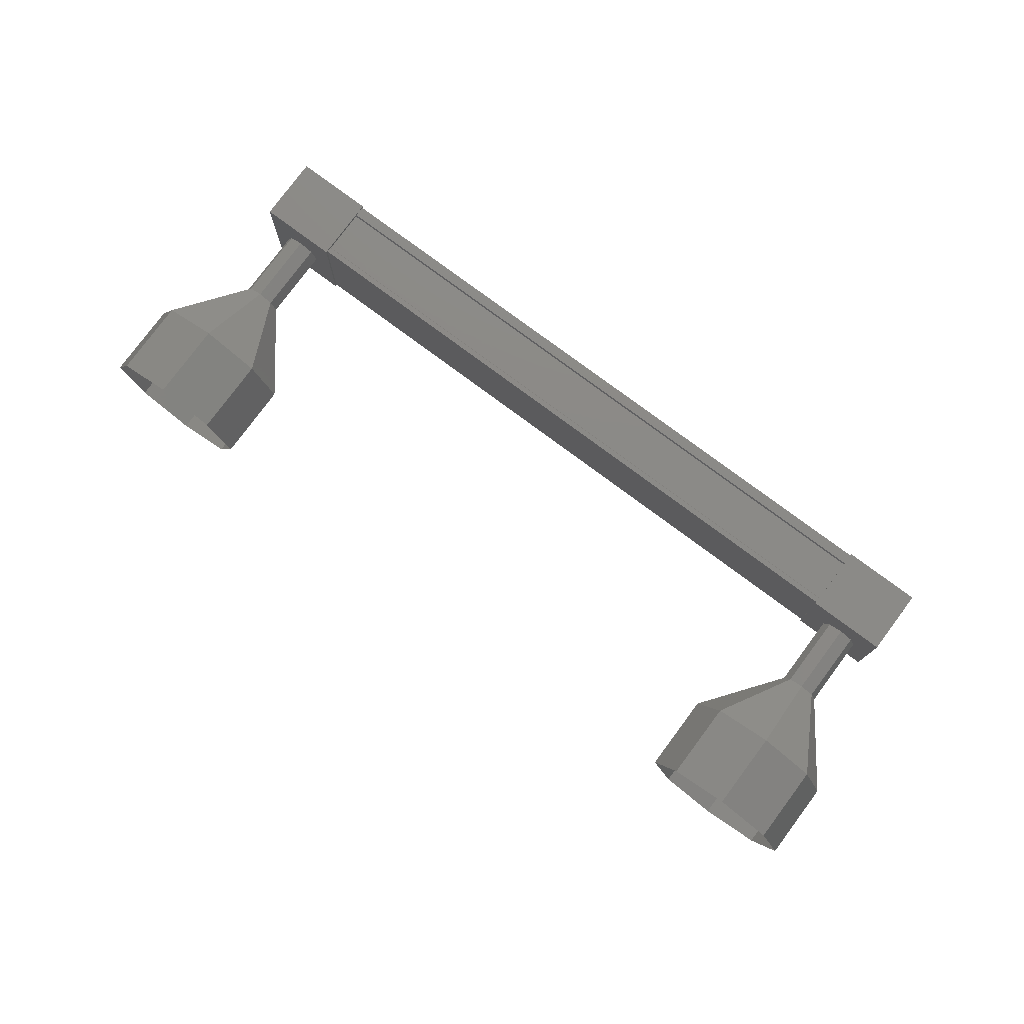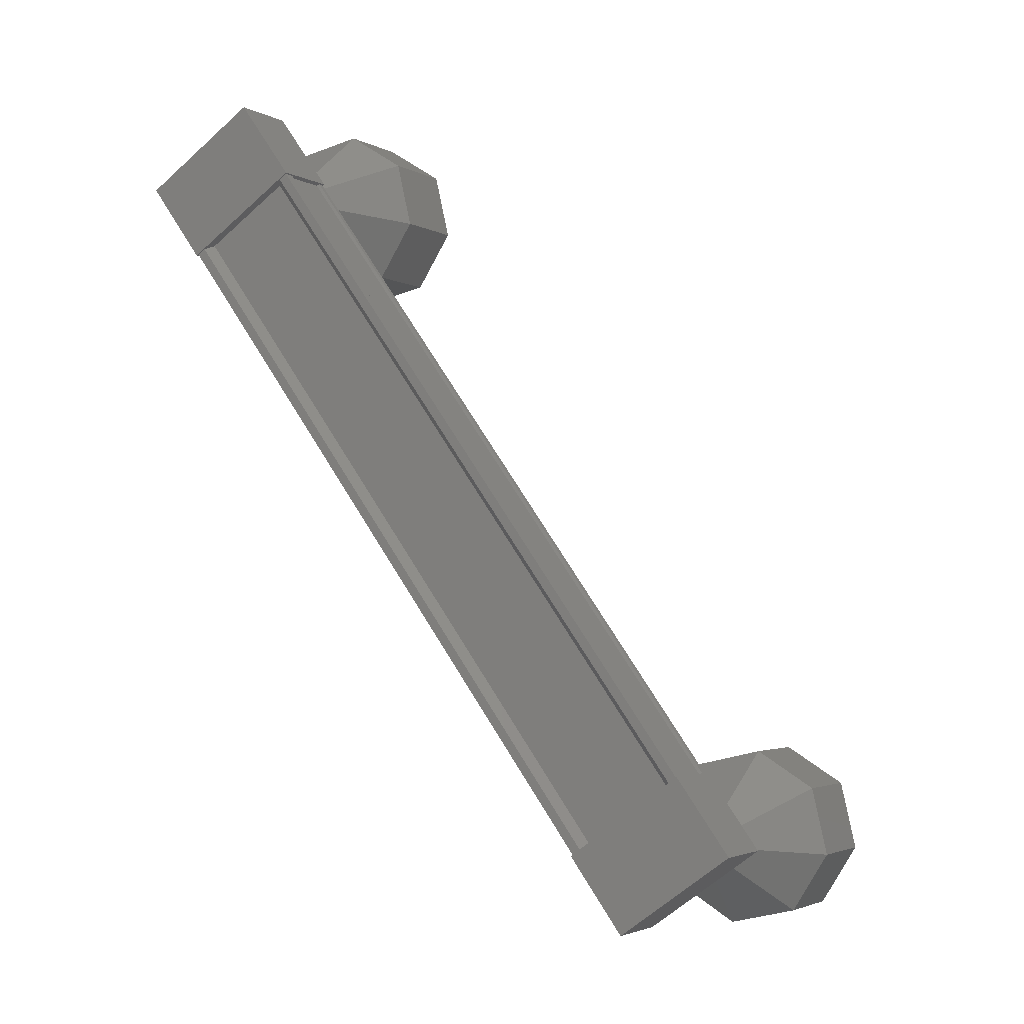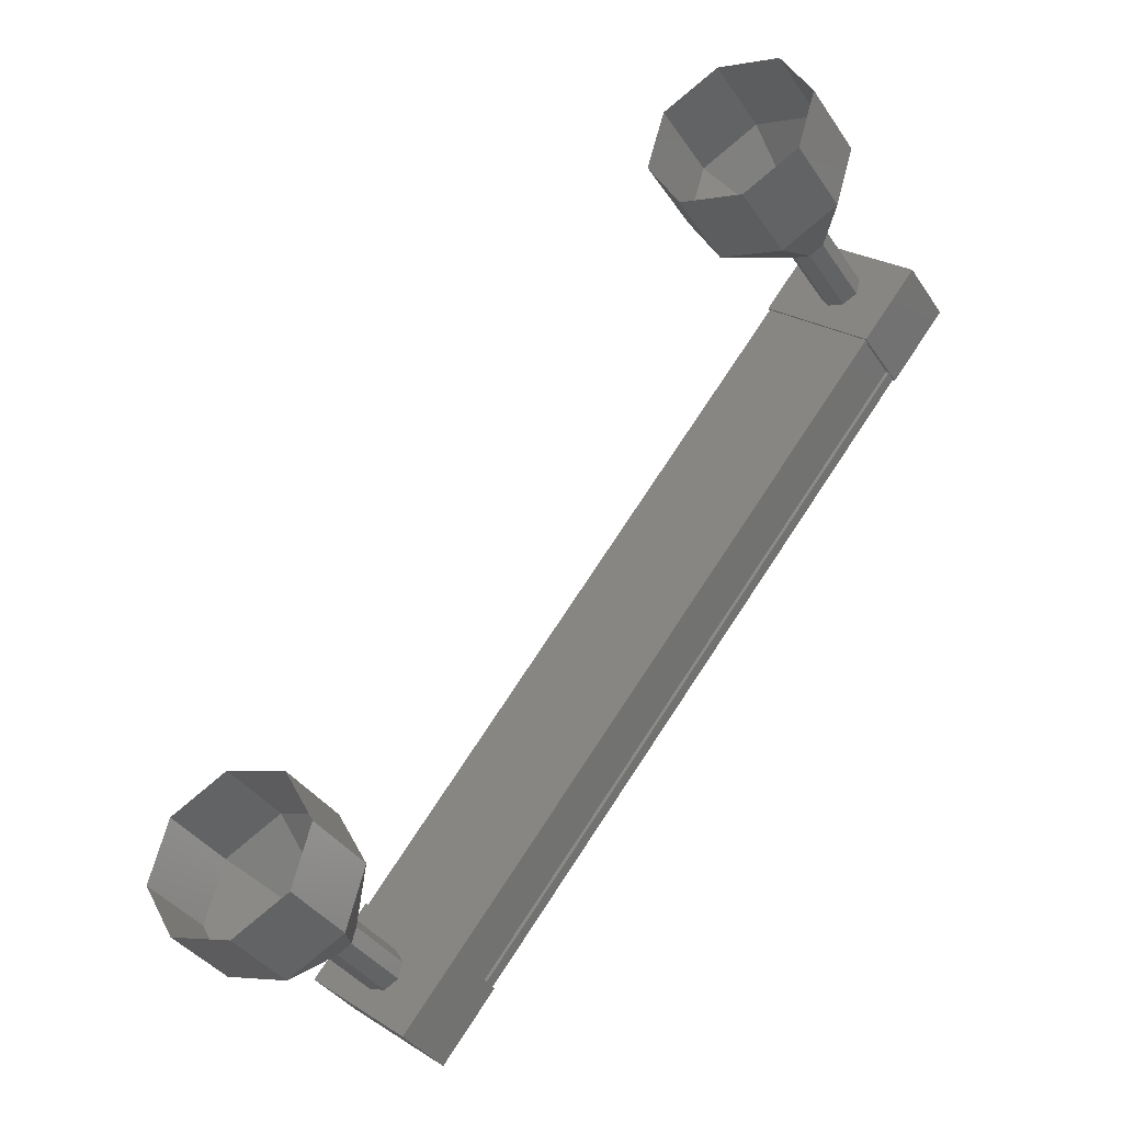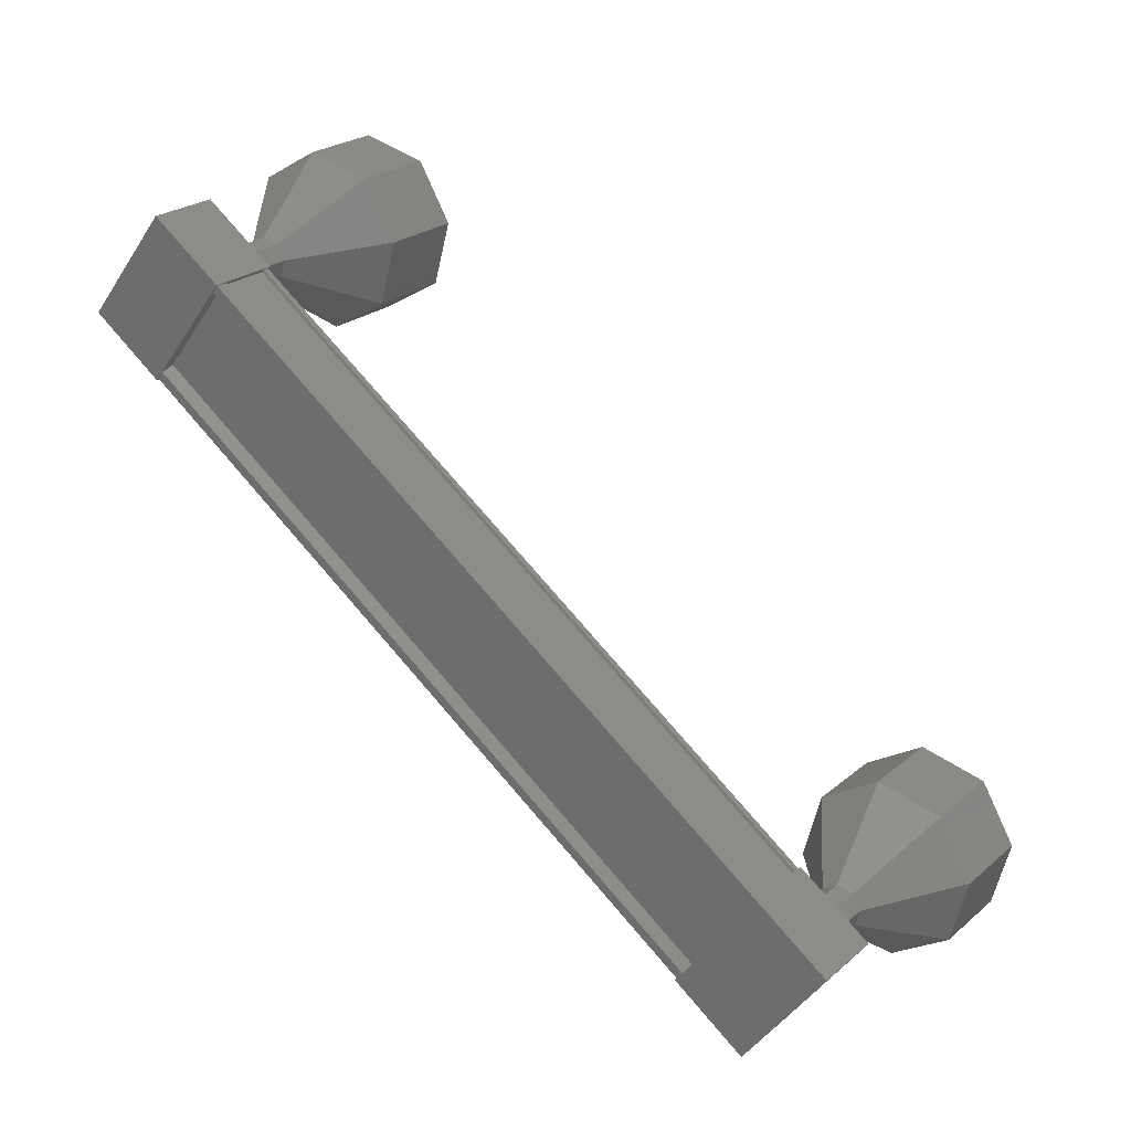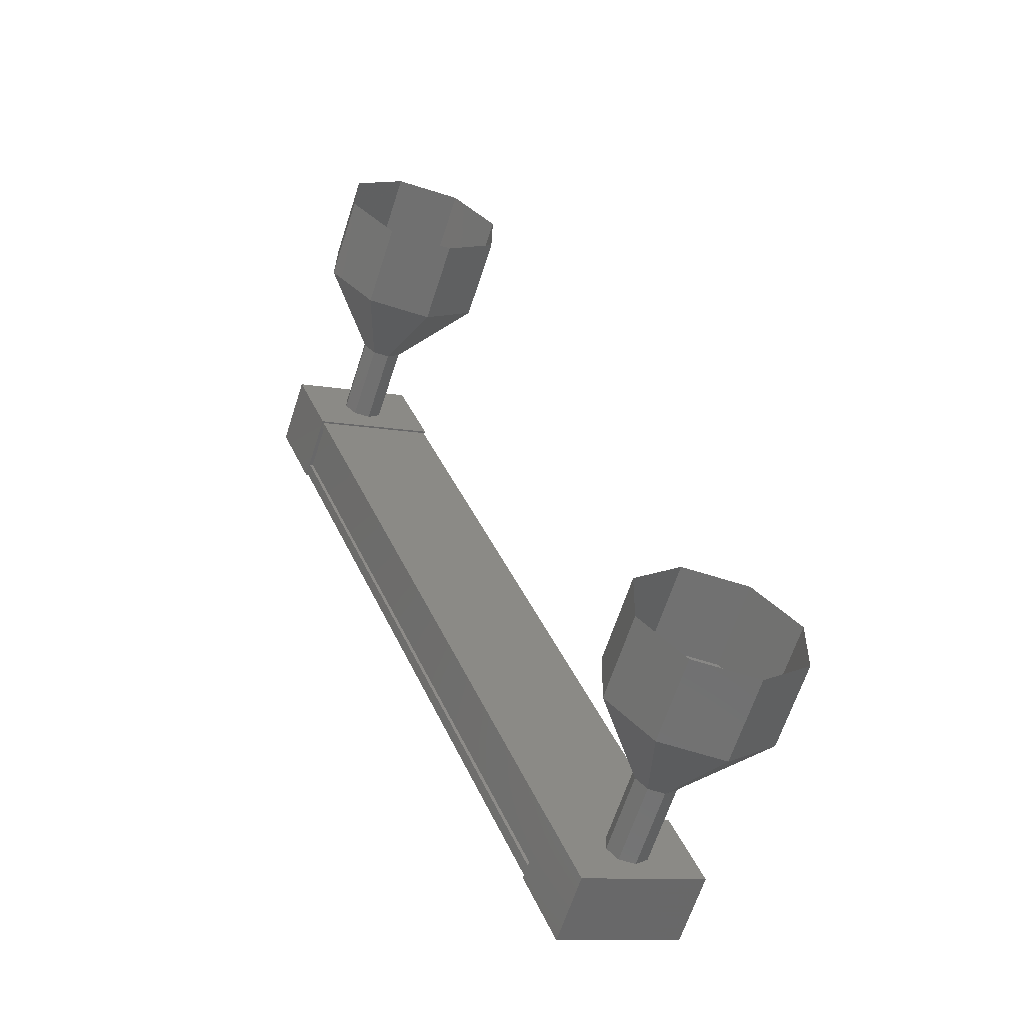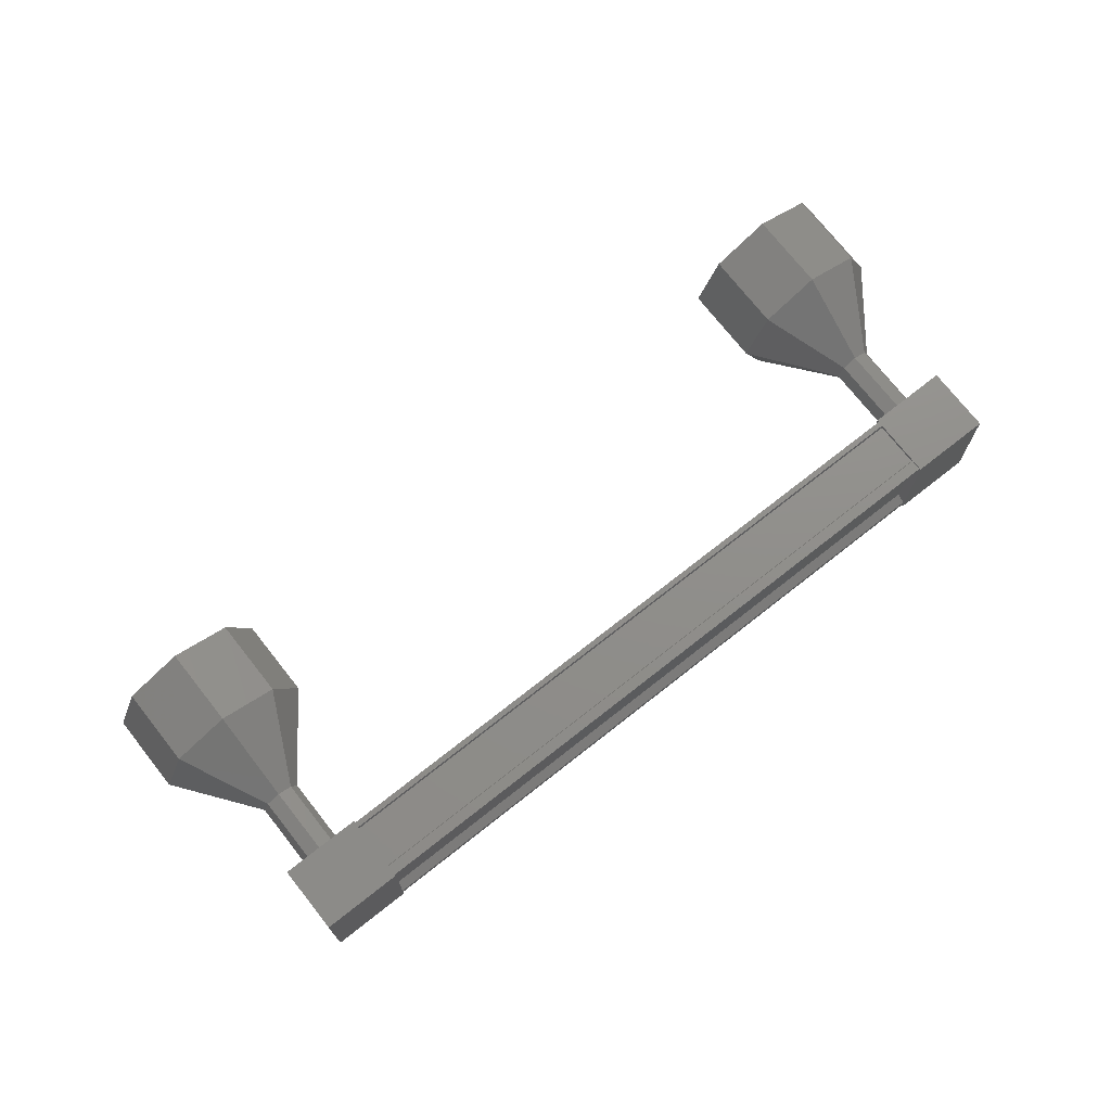
<metadata>
{"format":"stl","ext":"stl","renderer":"f3d","projection":"perspective","resolution":1024,"background":"white","views":[{"elev":78.2,"azim":77.6,"up":"+Y"},{"elev":-60.3,"azim":-46.6,"up":"+Z"},{"elev":24.0,"azim":136.8,"up":"+Z"},{"elev":-44.1,"azim":-30.2,"up":"+Z"},{"elev":-9.6,"azim":62.6,"up":"+Z"},{"elev":73.3,"azim":-177.2,"up":"+Y"}]}
</metadata>
<code>
# stl→obj: 121 verts, 152 faces
v -16.36 999.4 -77.61
v -16.43 999.4 -77.7
v -23.41 999.4 -71.63
v -23.41 999.3 -71.63
v -23.34 1001 -71.54
v -23.41 1001 -71.63
v -16.43 1001 -77.7
v -22.93 1001 -71.07
v -15.95 1001 -77.14
v -22.94 1001 -71.08
v -15.96 1001 -77.15
v -16.33 1001 -77.59
v -23.34 999.4 -71.54
v -16.36 1001 -77.61
v -16.34 1001 -77.59
v -23.32 1001 -71.53
v -23.32 1001 -71.52
v -23.83 999.2 -71.29
v -23.28 1001 -70.65
v -23.83 1001 -71.29
v -23.07 1001 -71.94
v -23.07 999.2 -71.94
v -22.52 1001 -71.31
v -22.52 999.2 -71.31
v -23.28 999.2 -70.65
v -16.79 1001 -77.41
v -16.79 999.2 -77.41
v -16.24 1001 -76.77
v -16.24 999.2 -76.77
v -15.48 999.2 -77.43
v -16.04 999.2 -78.06
v -16.04 1001 -78.06
v -15.48 1001 -77.43
v -16.43 999.3 -77.7
v -16.34 999.3 -77.59
v -23.32 999.3 -71.53
v -16.33 999.3 -77.59
v -23.32 999.3 -71.52
v -15.96 999.3 -77.15
v -22.94 999.3 -71.08
v -15.95 999.3 -77.14
v -22.93 999.3 -71.07
v -15.91 999.3 -77.09
v -22.89 999.3 -71.02
v -15.91 1001 -77.09
v -22.89 1001 -71.02
v -13.83 1000 -76.3
v -13.17 1000 -75.54
v -14.05 999.3 -76.11
v -13.39 999.3 -75.35
v -14.58 999 -75.64
v -13.92 999 -74.89
v -15.11 999.3 -75.18
v -14.46 999.3 -74.42
v -15.33 1000 -74.99
v -14.68 1000 -74.23
v -15.11 1001 -75.18
v -14.46 1001 -74.42
v -14.58 1001 -75.64
v -13.92 1001 -74.89
v -14.05 1001 -76.11
v -13.39 1001 -75.35
v -22.42 1000 -70.14
v -23.13 1000 -70.85
v -22.47 1000 -70.09
v -23.08 999.8 -70.9
v -22.42 999.8 -70.14
v -22.94 999.8 -71.01
v -22.29 999.8 -70.26
v -22.81 999.8 -71.13
v -22.15 999.8 -70.37
v -22.75 1000 -71.18
v -22.1 1000 -70.42
v -22.81 1000 -71.13
v -22.15 1000 -70.37
v -22.94 1000 -71.01
v -22.29 1000 -70.26
v -23.08 1000 -70.9
v -21.51 1001 -68.29
v -22.39 1000 -68.85
v -21.74 1000 -68.1
v -22.17 999.3 -69.05
v -21.51 999.3 -68.29
v -21.64 999 -69.51
v -20.98 999 -68.75
v -21.1 999.3 -69.97
v -20.45 999.3 -69.22
v -20.88 1000 -70.17
v -20.23 1000 -69.41
v -21.1 1001 -69.97
v -20.45 1001 -69.22
v -21.64 1001 -69.51
v -20.98 1001 -68.75
v -22.17 1001 -69.05
v -22.48 1000 -70.1
v -22.43 999.8 -70.15
v -22.16 999.8 -70.38
v -22.1 1000 -70.43
v -22.16 1000 -70.38
v -22.43 1000 -70.15
v -15.7 1000 -77.31
v -15.04 1000 -76.55
v -15.75 999.8 -77.26
v -15.1 999.8 -76.51
v -15.89 999.8 -77.15
v -15.23 999.8 -76.39
v -16.02 999.8 -77.03
v -15.36 999.8 -76.27
v -16.07 1000 -76.98
v -15.42 1000 -76.23
v -16.02 1000 -77.03
v -15.36 1000 -76.27
v -15.89 1000 -77.15
v -15.23 1000 -76.39
v -15.75 1000 -77.26
v -15.1 1000 -76.51
v -15.05 1000 -76.56
v -15.24 999.8 -76.4
v -15.37 999.8 -76.28
v -15.37 1000 -76.28
v -15.24 1000 -76.4
f 1 2 3
f 3 2 4
f 5 6 7
f 7 6 6
f 6 7 7
f 8 9 10
f 10 9 11
f 11 12 10
f 3 13 1
f 1 13 5
f 5 14 1
f 7 14 5
f 7 6 15
f 15 6 16
f 16 12 15
f 17 12 16
f 10 12 17
f 18 19 20
f 20 19 21
f 21 22 20
f 23 22 21
f 24 22 23
f 23 19 24
f 24 19 25
f 25 19 18
f 18 22 25
f 20 22 18
f 26 27 28
f 28 27 29
f 29 30 28
f 27 30 29
f 31 30 27
f 27 32 31
f 31 32 30
f 30 32 33
f 33 28 30
f 32 28 33
f 26 28 32
f 32 27 26
f 2 34 4
f 4 34 35
f 35 36 4
f 37 36 35
f 38 36 37
f 37 39 38
f 38 39 40
f 40 39 41
f 41 42 40
f 43 42 41
f 44 42 43
f 43 45 44
f 44 45 46
f 46 45 8
f 23 21 19
f 22 24 25
f 45 9 8
f 47 48 49
f 49 48 50
f 50 51 49
f 52 51 50
f 53 51 52
f 52 54 53
f 53 54 55
f 55 54 56
f 56 57 55
f 58 57 56
f 59 57 58
f 58 60 59
f 59 60 61
f 61 60 62
f 62 47 61
f 48 47 62
f 63 64 65
f 65 64 66
f 66 67 65
f 68 67 66
f 69 67 68
f 68 70 69
f 69 70 71
f 71 70 72
f 72 73 71
f 74 73 72
f 75 73 74
f 74 76 75
f 75 76 77
f 77 76 78
f 78 63 77
f 64 63 78
f 79 80 81
f 81 80 82
f 82 83 81
f 84 83 82
f 85 83 84
f 84 86 85
f 85 86 87
f 87 86 88
f 88 89 87
f 90 89 88
f 91 89 90
f 90 92 91
f 91 92 93
f 93 92 94
f 94 79 93
f 80 79 94
f 94 95 80
f 80 95 96
f 96 82 80
f 69 82 96
f 84 82 69
f 69 97 84
f 84 97 86
f 86 97 98
f 98 88 86
f 99 88 98
f 90 88 99
f 99 77 90
f 90 77 92
f 92 77 100
f 100 94 92
f 95 94 100
f 101 102 103
f 103 102 104
f 104 105 103
f 106 105 104
f 107 105 106
f 106 108 107
f 107 108 109
f 109 108 110
f 110 111 109
f 112 111 110
f 113 111 112
f 112 114 113
f 113 114 115
f 115 114 116
f 116 101 115
f 102 101 116
f 116 61 117
f 117 61 47
f 47 104 117
f 49 104 47
f 118 104 49
f 49 51 118
f 118 51 119
f 119 51 53
f 53 110 119
f 55 110 53
f 120 110 55
f 55 57 120
f 120 57 121
f 121 57 59
f 59 116 121
f 61 116 59

</code>
